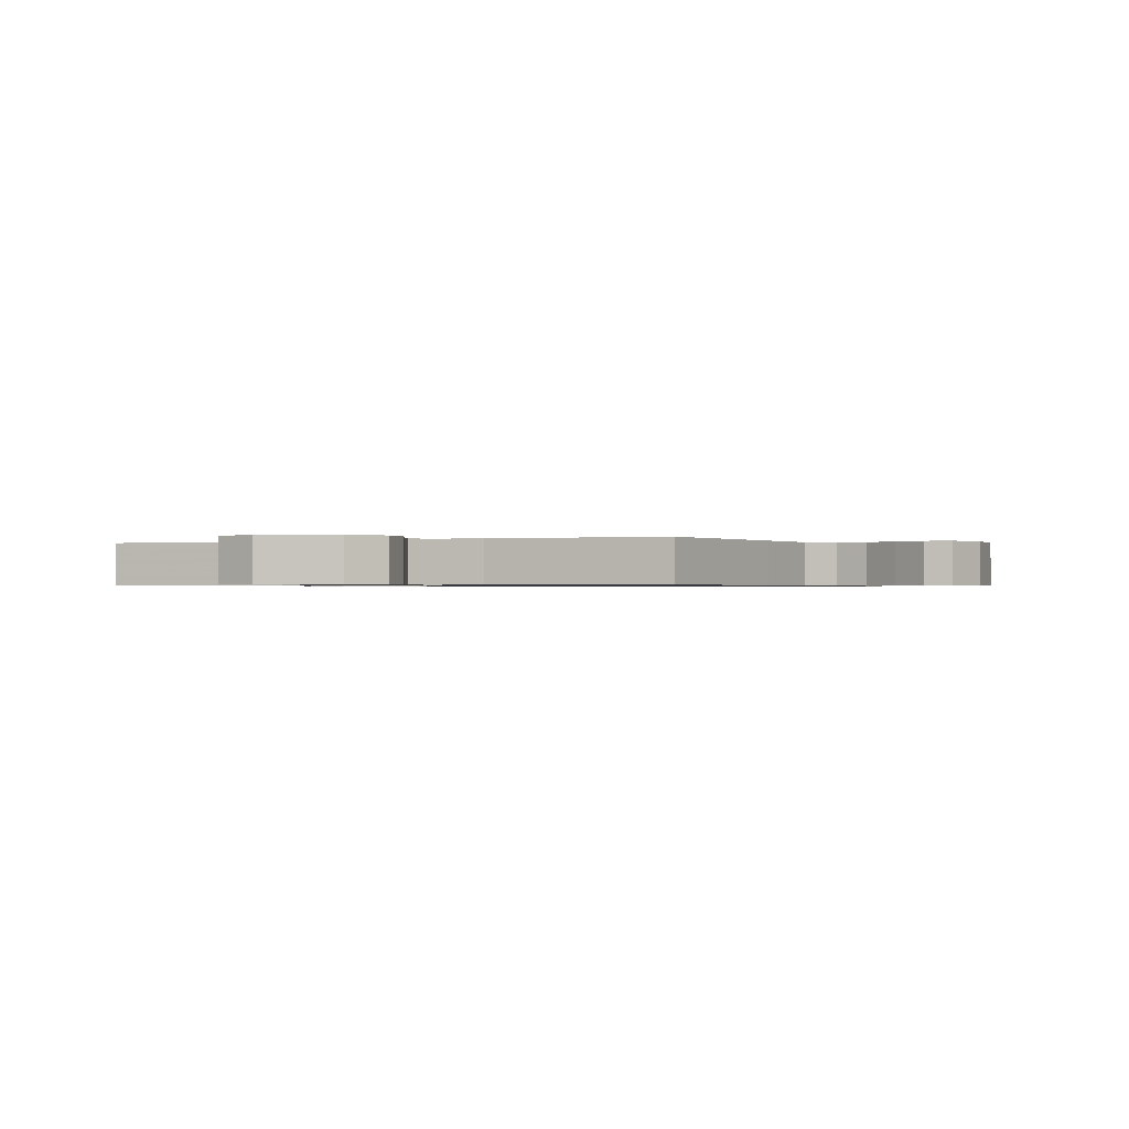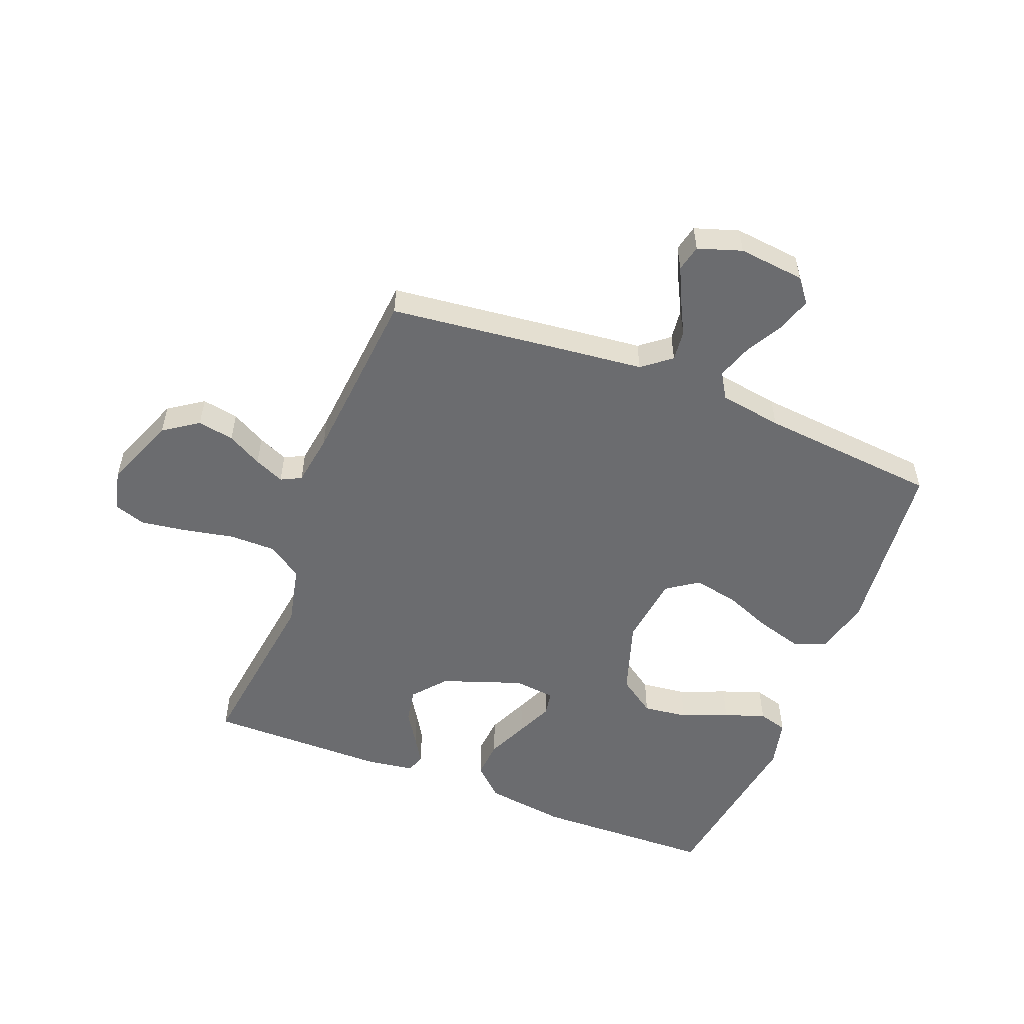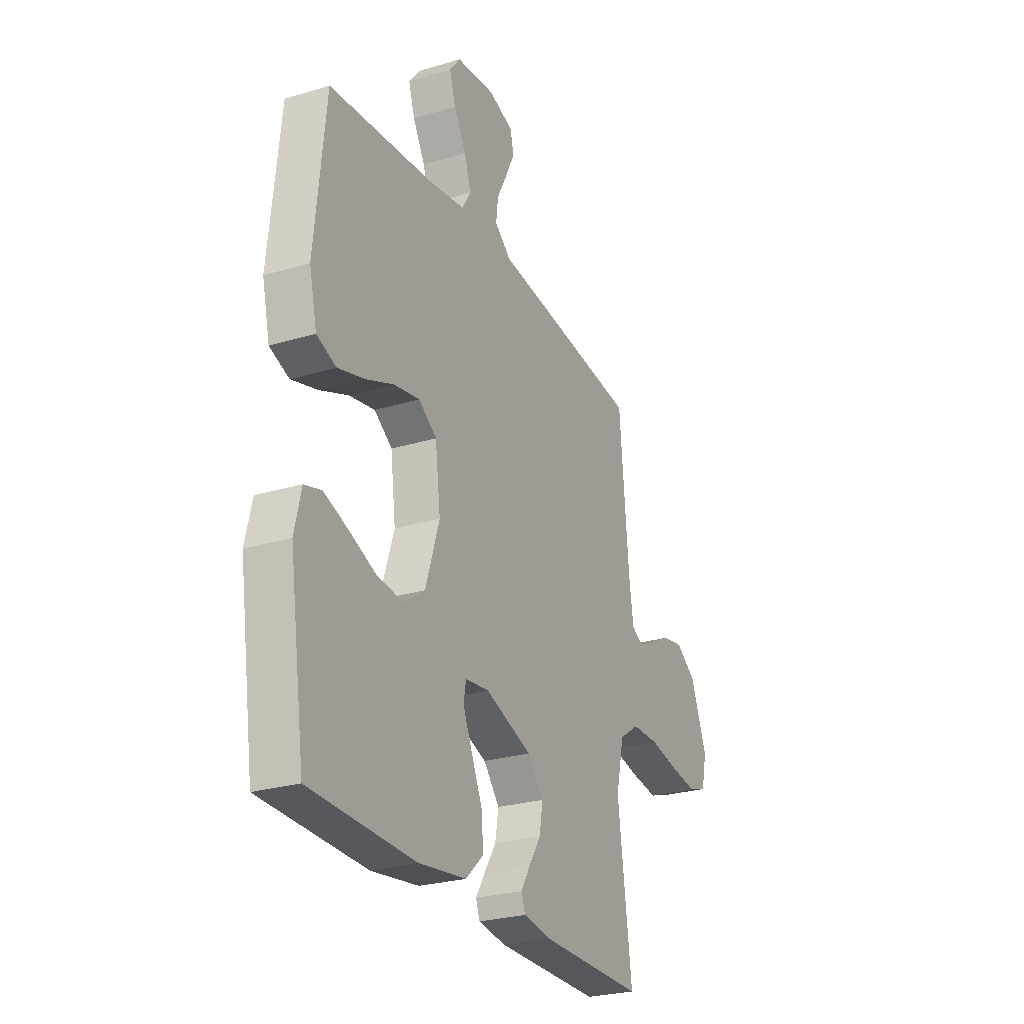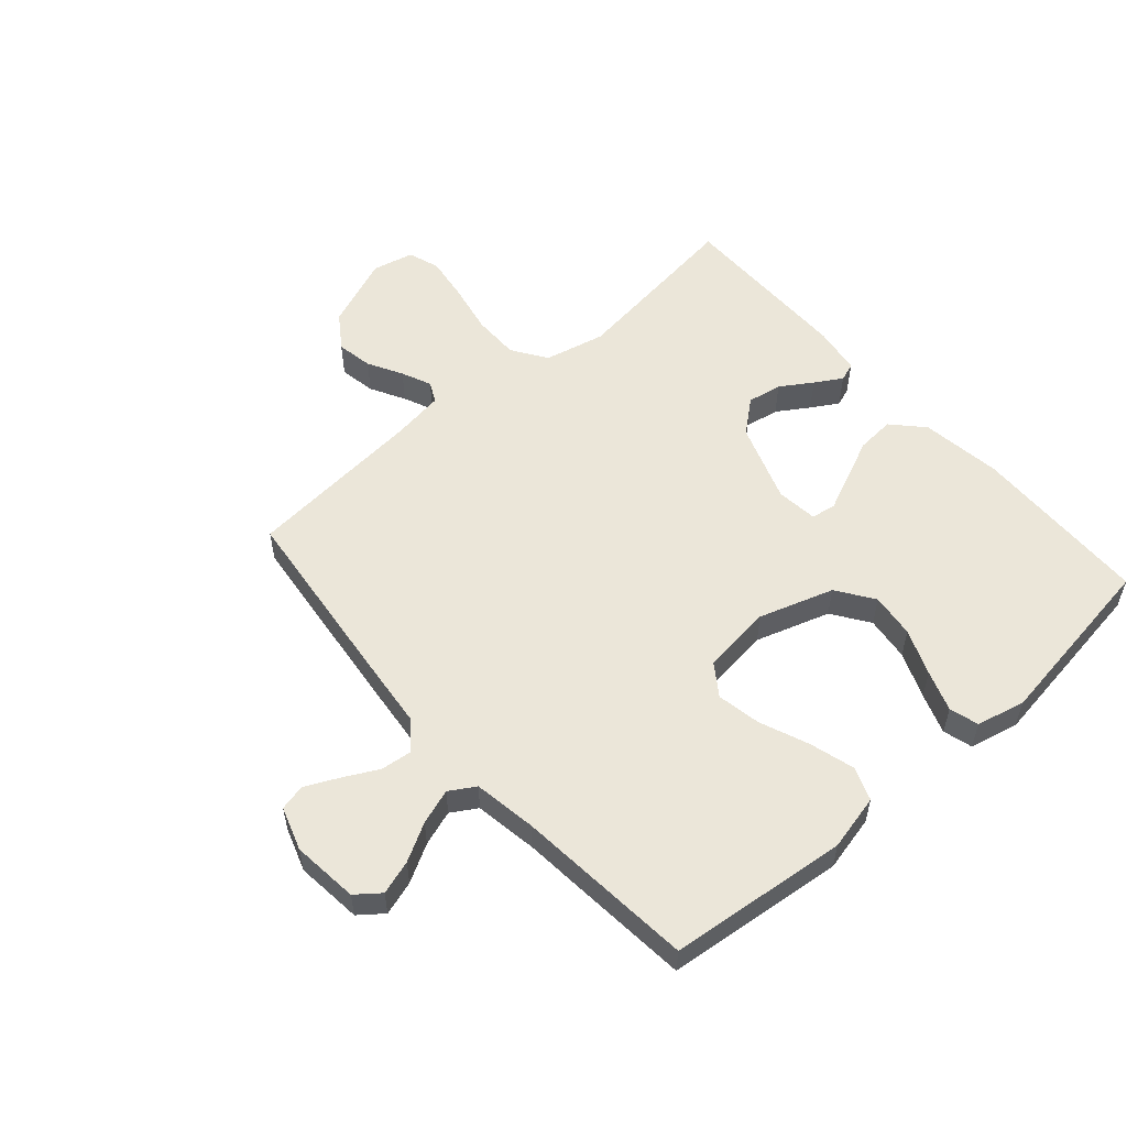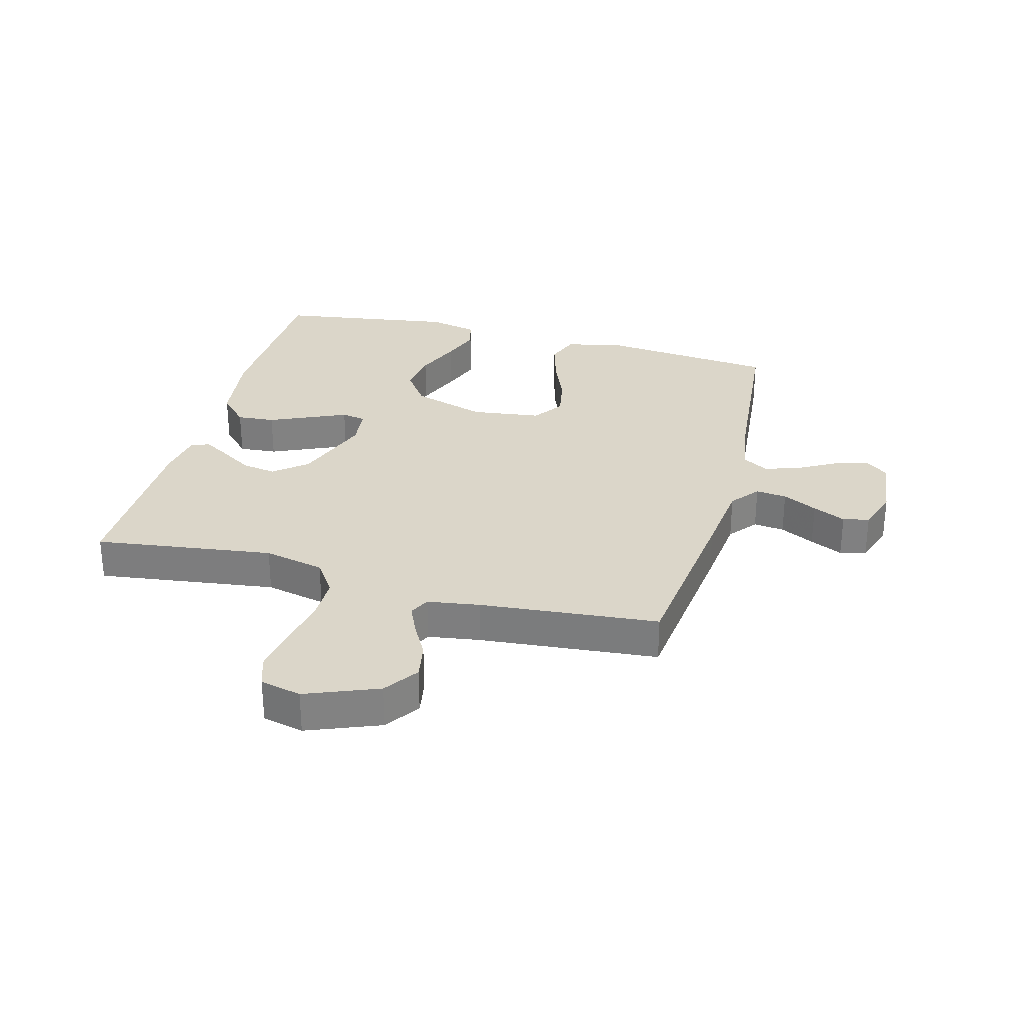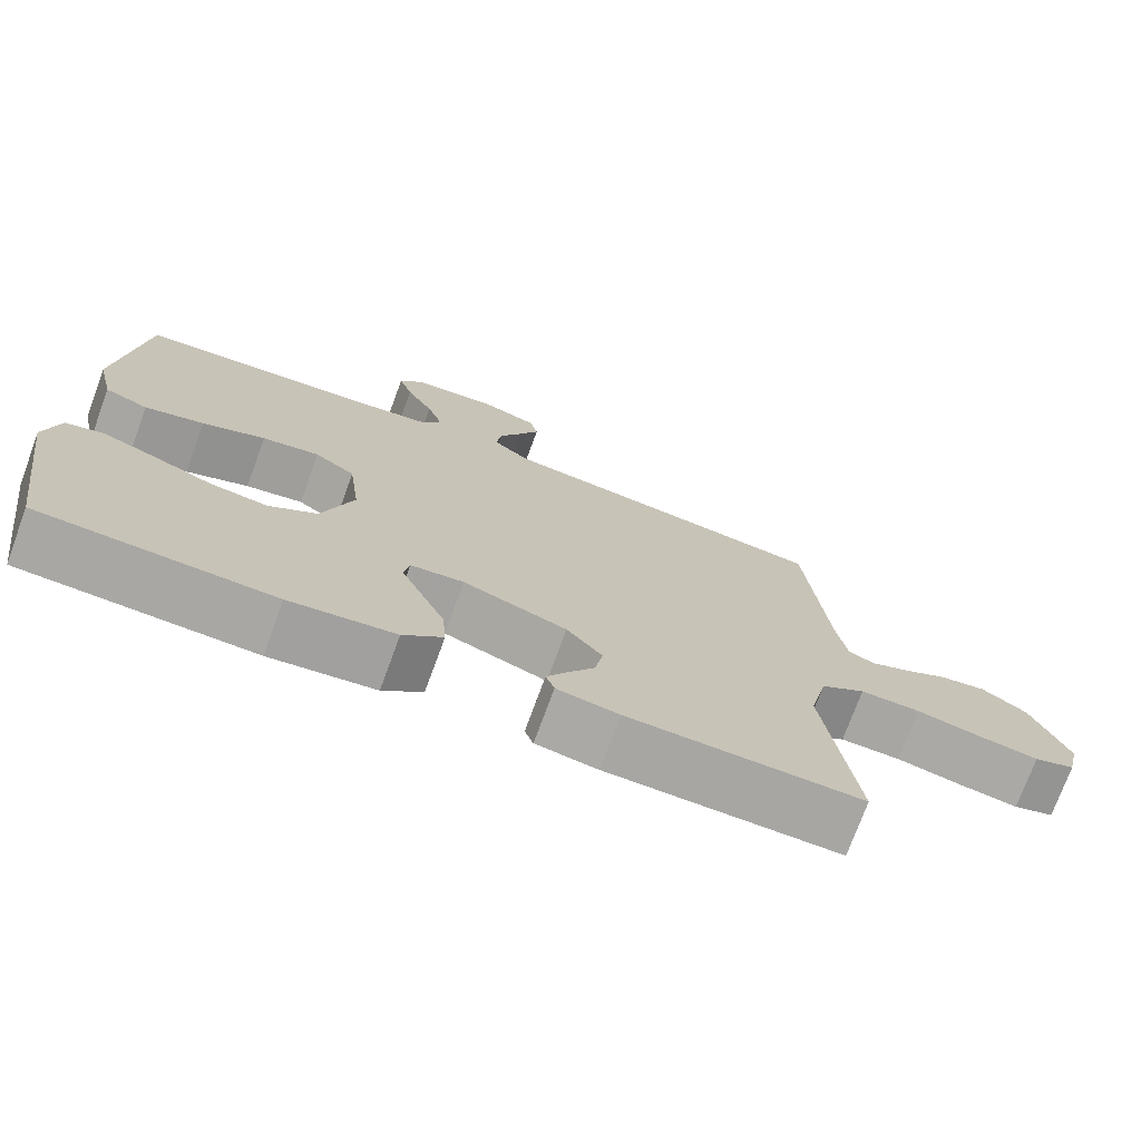
<metadata>
{"format":"obj","ext":"obj","renderer":"f3d","projection":"perspective","resolution":1024,"background":"white","views":[{"elev":-0.7,"azim":-64.5,"up":"+Y"},{"elev":-53.7,"azim":-21.3,"up":"+Y"},{"elev":-26.4,"azim":115.3,"up":"+Z"},{"elev":55.3,"azim":48.9,"up":"+Y"},{"elev":29.7,"azim":-75.0,"up":"+Y"},{"elev":-74.2,"azim":159.8,"up":"+Z"}]}
</metadata>
<code>
v 0.5 0.07 -0.5
v 0.2 0.07 -0.508
v 0.064 0.07 -0.489
v 0.013 0.07 -0.441
v 0.018 0.07 -0.377
v 0.049 0.07 -0.308
v 0.076 0.07 -0.247
v 0.069 0.07 -0.206
v 0 0.07 -0.198
v -0.134 0.07 -0.245
v -0.18 0.07 -0.3
v -0.17 0.07 -0.358
v -0.136 0.07 -0.411
v -0.109 0.07 -0.456
v -0.12 0.07 -0.487
v -0.2 0.07 -0.499
v -0.5 0.07 -0.5
v -0.46 0.07 -0.2
v -0.483 0.07 -0.098
v -0.541 0.07 -0.059
v -0.619 0.07 -0.059
v -0.704 0.07 -0.076
v -0.78 0.07 -0.087
v -0.833 0.07 -0.069
v -0.849 0.07 0
v -0.801 0.07 0.121
v -0.743 0.07 0.161
v -0.682 0.07 0.15
v -0.624 0.07 0.118
v -0.574 0.07 0.096
v -0.54 0.07 0.113
v -0.527 0.07 0.2
v -0.5 0.07 0.5
v -0.2 0.07 0.534
v -0.069 0.07 0.548
v -0.021 0.07 0.586
v -0.027 0.07 0.638
v -0.057 0.07 0.696
v -0.083 0.07 0.751
v -0.073 0.07 0.795
v 0 0.07 0.819
v 0.111 0.07 0.807
v 0.142 0.07 0.767
v 0.124 0.07 0.71
v 0.089 0.07 0.647
v 0.069 0.07 0.588
v 0.095 0.07 0.545
v 0.2 0.07 0.528
v 0.5 0.07 0.5
v 0.531 0.07 0.2
v 0.509 0.07 0.106
v 0.453 0.07 0.085
v 0.377 0.07 0.107
v 0.296 0.07 0.14
v 0.222 0.07 0.154
v 0.17 0.07 0.118
v 0.155 0.07 0
v 0.195 0.07 -0.125
v 0.257 0.07 -0.168
v 0.332 0.07 -0.159
v 0.409 0.07 -0.128
v 0.477 0.07 -0.104
v 0.526 0.07 -0.118
v 0.545 0.07 -0.2
v 0.5 0 -0.5
v 0.2 0 -0.508
v 0.064 0 -0.489
v 0.013 0 -0.441
v 0.018 0 -0.377
v 0.049 0 -0.308
v 0.076 0 -0.247
v 0.069 0 -0.206
v 0 0 -0.198
v -0.134 0 -0.245
v -0.18 0 -0.3
v -0.17 0 -0.358
v -0.136 0 -0.411
v -0.109 0 -0.456
v -0.12 0 -0.487
v -0.2 0 -0.499
v -0.5 0 -0.5
v -0.46 0 -0.2
v -0.483 0 -0.098
v -0.541 0 -0.059
v -0.619 0 -0.059
v -0.704 0 -0.076
v -0.78 0 -0.087
v -0.833 0 -0.069
v -0.849 0 0
v -0.801 0 0.121
v -0.743 0 0.161
v -0.682 0 0.15
v -0.624 0 0.118
v -0.574 0 0.096
v -0.54 0 0.113
v -0.527 0 0.2
v -0.5 0 0.5
v -0.2 0 0.534
v -0.069 0 0.548
v -0.021 0 0.586
v -0.027 0 0.638
v -0.057 0 0.696
v -0.083 0 0.751
v -0.073 0 0.795
v 0 0 0.819
v 0.111 0 0.807
v 0.142 0 0.767
v 0.124 0 0.71
v 0.089 0 0.647
v 0.069 0 0.588
v 0.095 0 0.545
v 0.2 0 0.528
v 0.5 0 0.5
v 0.531 0 0.2
v 0.509 0 0.106
v 0.453 0 0.085
v 0.377 0 0.107
v 0.296 0 0.14
v 0.222 0 0.154
v 0.17 0 0.118
v 0.155 0 0
v 0.195 0 -0.125
v 0.257 0 -0.168
v 0.332 0 -0.159
v 0.409 0 -0.128
v 0.477 0 -0.104
v 0.526 0 -0.118
v 0.545 0 -0.2
f 4 5 6
f 3 4 6
f 2 3 6
f 1 2 6
f 64 1 6
f 63 64 6
f 62 63 6
f 61 62 6
f 60 61 6
f 59 60 6 7
f 58 59 7 8
f 57 58 8 9
f 56 57 9 10
f 52 53 54
f 51 52 54
f 50 51 54
f 49 50 54
f 48 49 54
f 47 48 54 55
f 46 47 55 56
f 43 44 45
f 42 43 45
f 41 42 45
f 40 41 45
f 39 40 45
f 38 39 45
f 37 38 45
f 36 37 45 46
f 46 56 10
f 36 46 10
f 35 36 10
f 35 10 11
f 34 35 11
f 33 34 11
f 32 33 11
f 27 28 29
f 26 27 29
f 25 26 29
f 24 25 29
f 23 24 29
f 22 23 29
f 21 22 29
f 20 21 29 30
f 19 20 30 31
f 16 17 18
f 15 16 18
f 14 15 18
f 13 14 18
f 12 13 18
f 12 18 19
f 19 31 32
f 12 19 32
f 11 12 32
f 70 69 68
f 70 68 67
f 70 67 66
f 70 66 65
f 70 65 128
f 70 128 127
f 70 127 126
f 70 126 125
f 70 125 124
f 71 70 124 123
f 72 71 123 122
f 73 72 122 121
f 74 73 121 120
f 118 117 116
f 118 116 115
f 118 115 114
f 118 114 113
f 118 113 112
f 119 118 112 111
f 120 119 111 110
f 109 108 107
f 109 107 106
f 109 106 105
f 109 105 104
f 109 104 103
f 109 103 102
f 109 102 101
f 110 109 101 100
f 74 120 110
f 74 110 100
f 74 100 99
f 75 74 99
f 75 99 98
f 75 98 97
f 75 97 96
f 93 92 91
f 93 91 90
f 93 90 89
f 93 89 88
f 93 88 87
f 93 87 86
f 93 86 85
f 94 93 85 84
f 95 94 84 83
f 82 81 80
f 82 80 79
f 82 79 78
f 82 78 77
f 82 77 76
f 83 82 76
f 96 95 83
f 96 83 76
f 96 76 75
f 1 65 66 2
f 2 66 67 3
f 3 67 68 4
f 4 68 69 5
f 5 69 70 6
f 6 70 71 7
f 7 71 72 8
f 8 72 73 9
f 9 73 74 10
f 10 74 75 11
f 11 75 76 12
f 12 76 77 13
f 13 77 78 14
f 14 78 79 15
f 15 79 80 16
f 16 80 81 17
f 17 81 82 18
f 18 82 83 19
f 19 83 84 20
f 20 84 85 21
f 21 85 86 22
f 22 86 87 23
f 23 87 88 24
f 24 88 89 25
f 25 89 90 26
f 26 90 91 27
f 27 91 92 28
f 28 92 93 29
f 29 93 94 30
f 30 94 95 31
f 31 95 96 32
f 32 96 97 33
f 33 97 98 34
f 34 98 99 35
f 35 99 100 36
f 36 100 101 37
f 37 101 102 38
f 38 102 103 39
f 39 103 104 40
f 40 104 105 41
f 41 105 106 42
f 42 106 107 43
f 43 107 108 44
f 44 108 109 45
f 45 109 110 46
f 46 110 111 47
f 47 111 112 48
f 48 112 113 49
f 49 113 114 50
f 50 114 115 51
f 51 115 116 52
f 52 116 117 53
f 53 117 118 54
f 54 118 119 55
f 55 119 120 56
f 56 120 121 57
f 57 121 122 58
f 58 122 123 59
f 59 123 124 60
f 60 124 125 61
f 61 125 126 62
f 62 126 127 63
f 63 127 128 64
f 64 128 65 1

</code>
